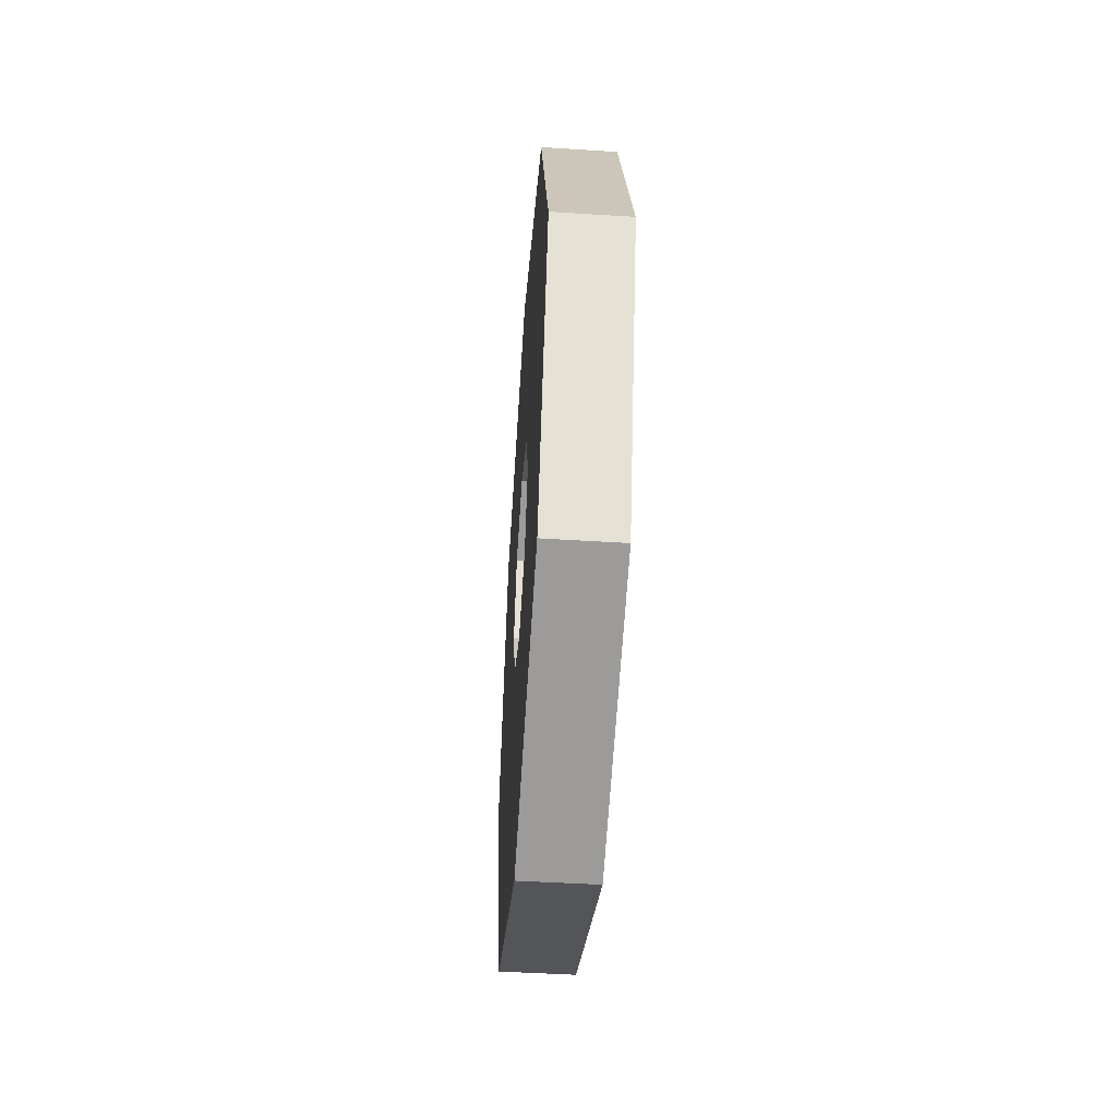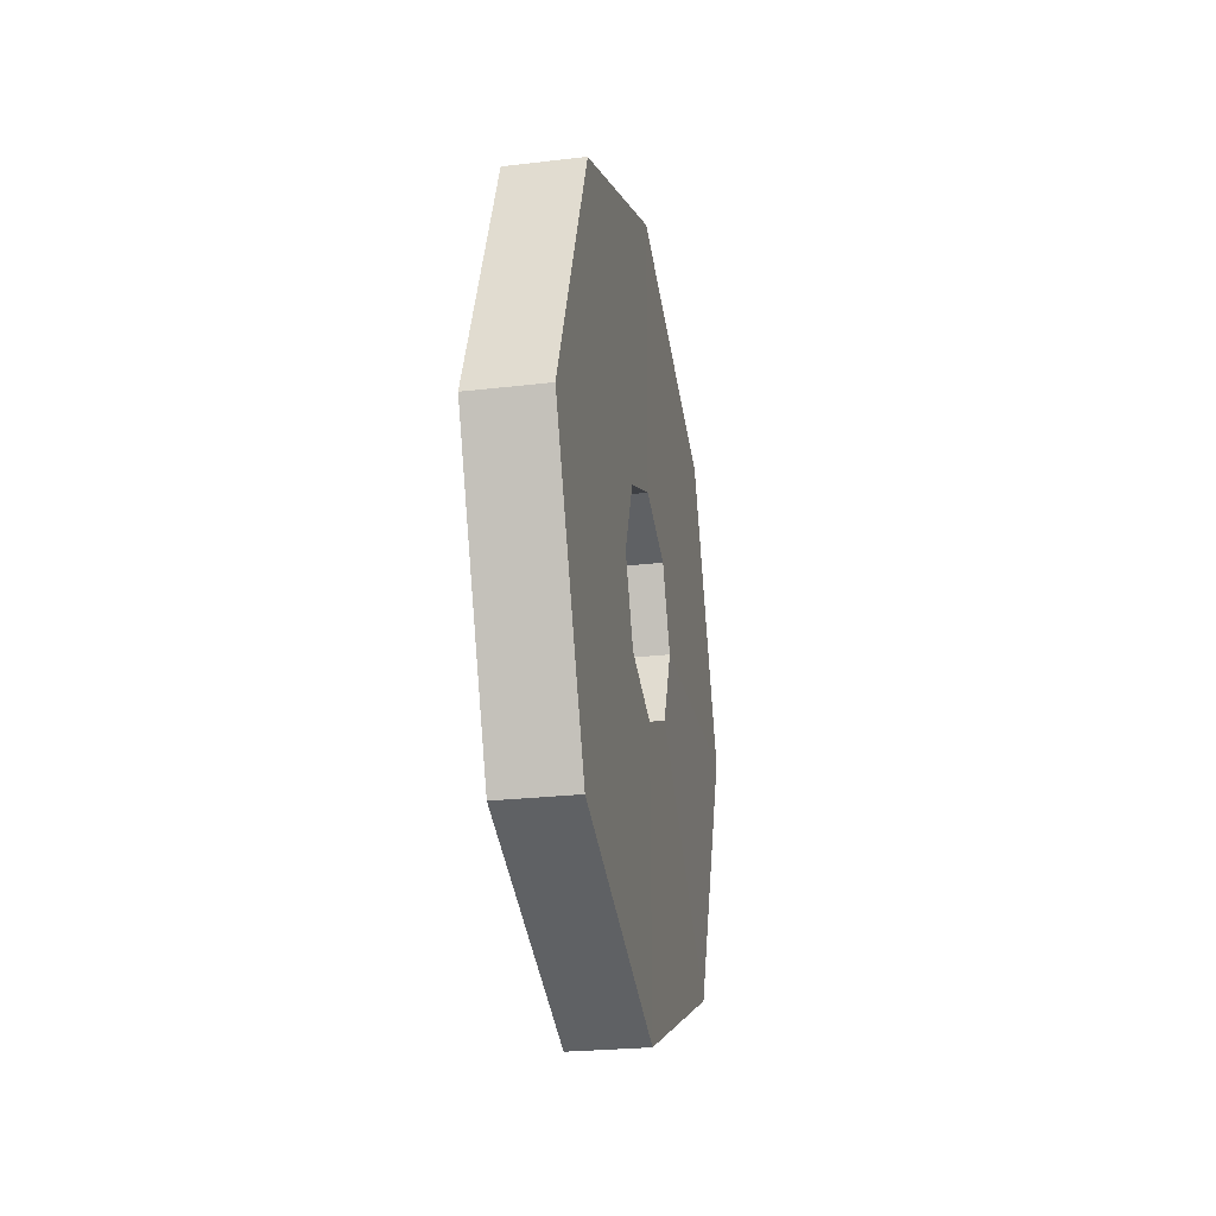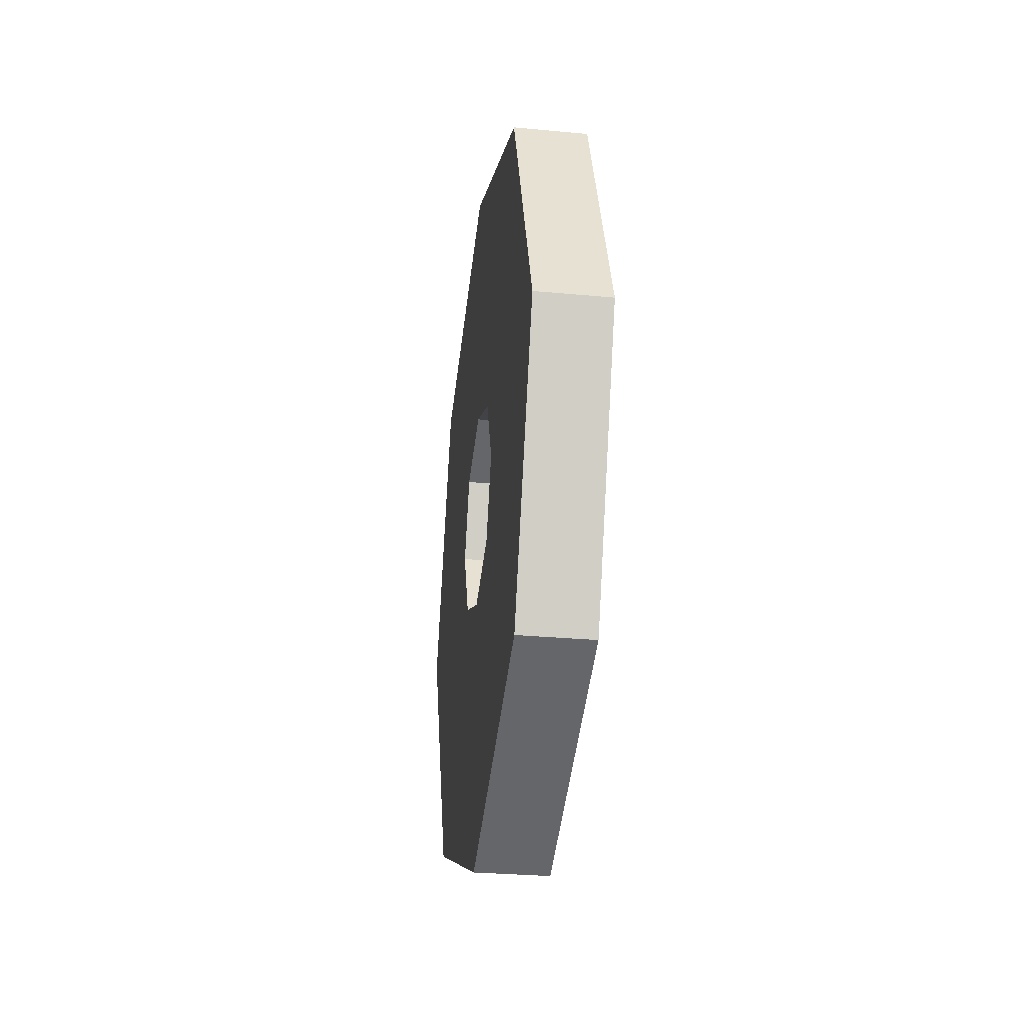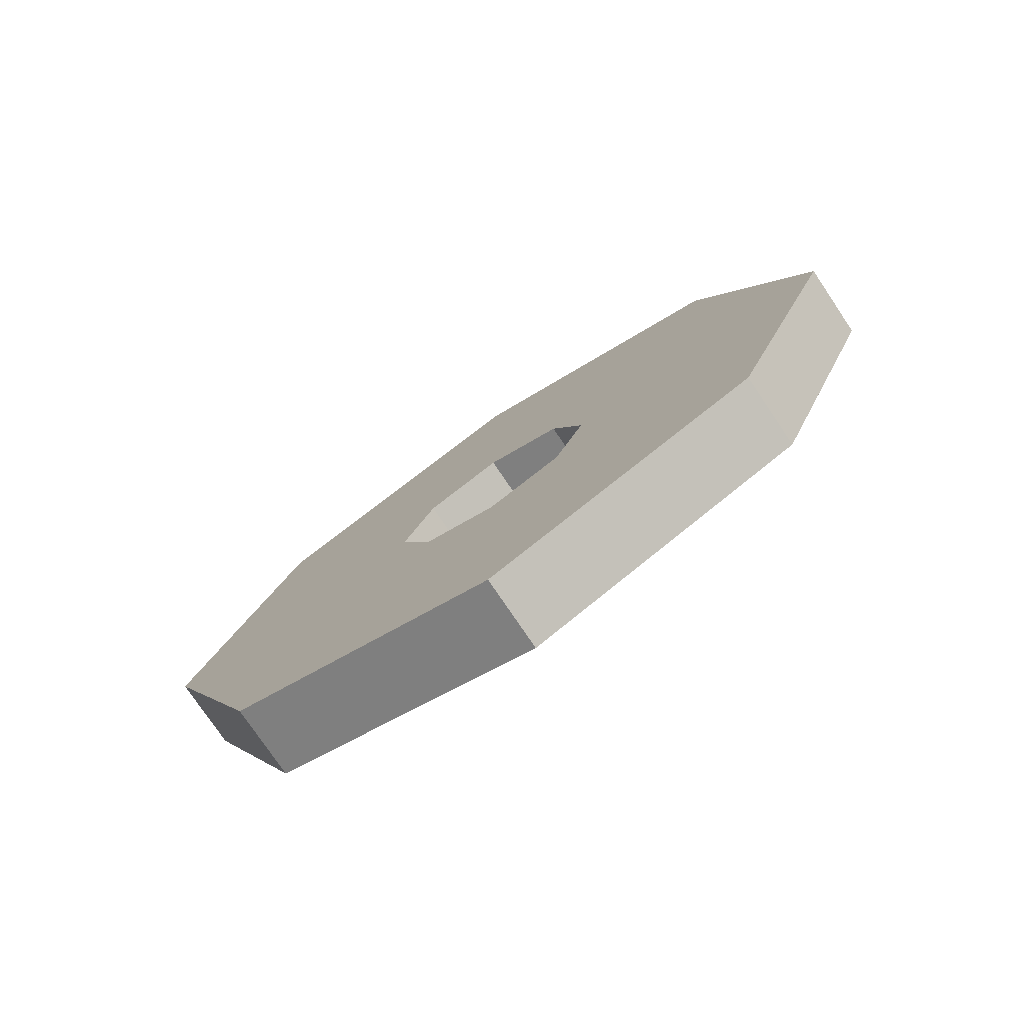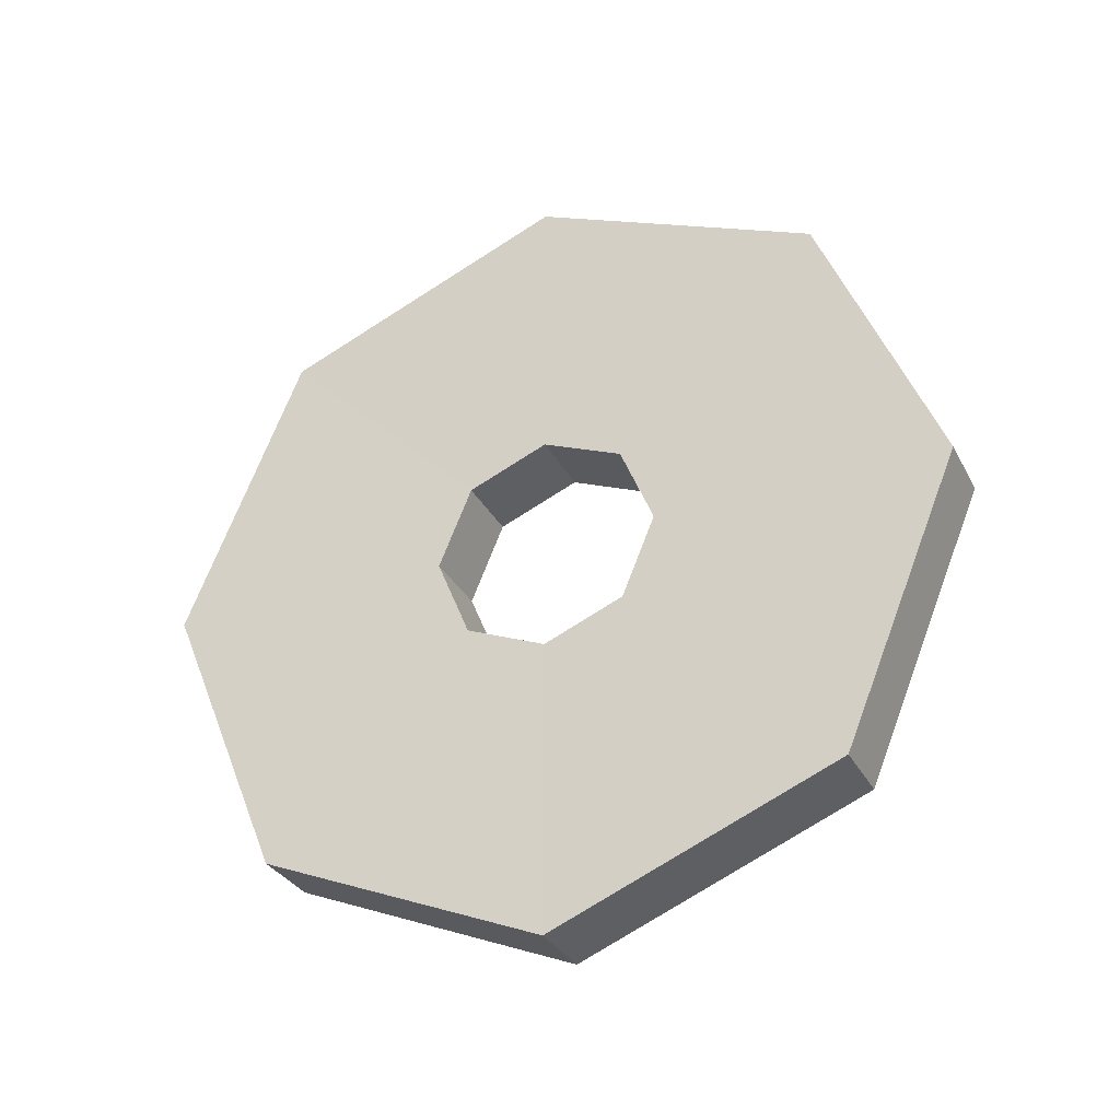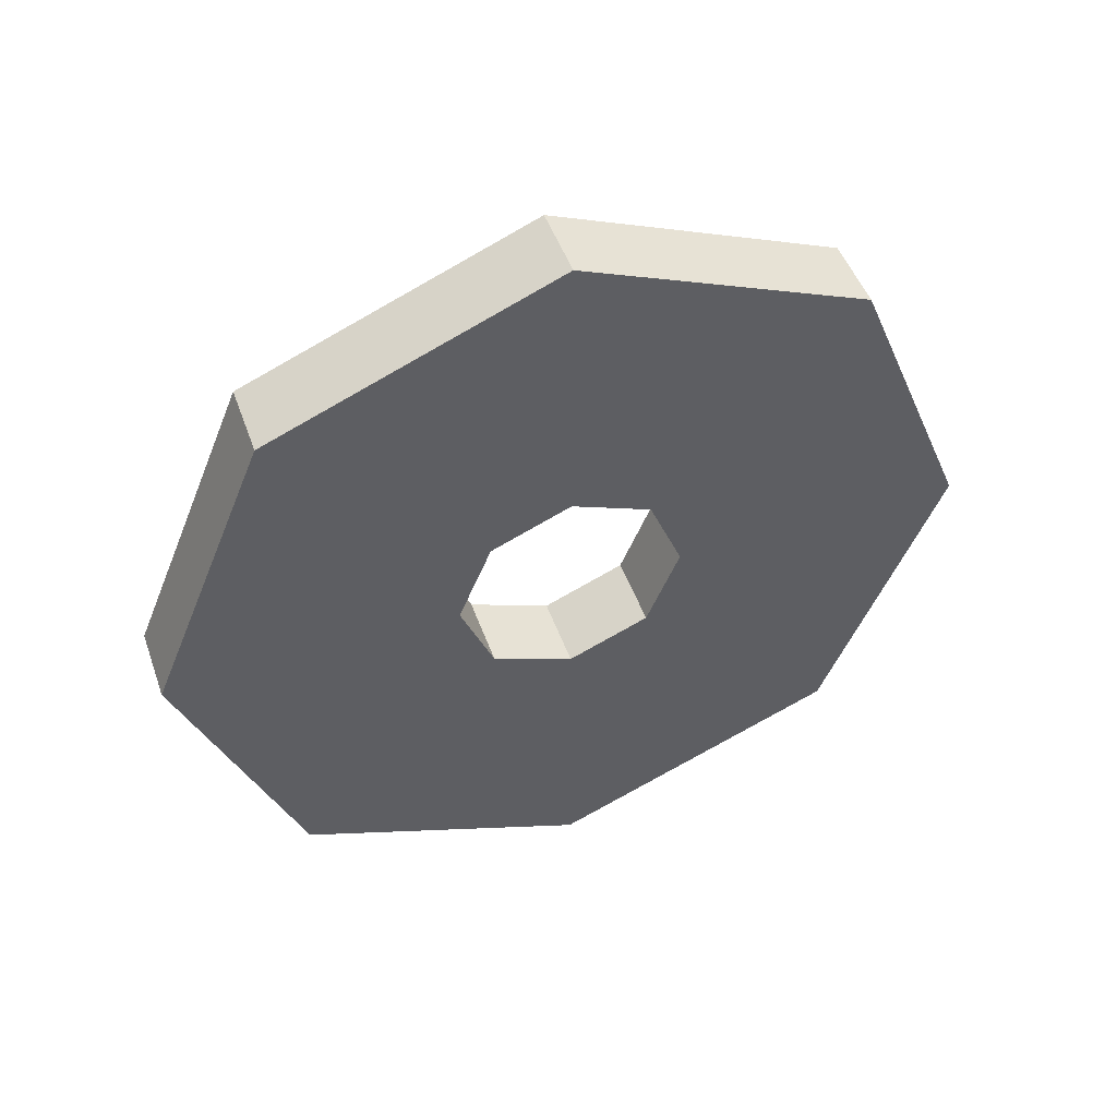
<metadata>
{"format":"obj","ext":"obj","renderer":"f3d","projection":"perspective","resolution":1024,"background":"white","views":[{"elev":-47.1,"azim":175.9,"up":"+Y"},{"elev":-24.8,"azim":-169.1,"up":"+Z"},{"elev":-29.3,"azim":-7.9,"up":"+Z"},{"elev":-77.2,"azim":124.0,"up":"+Z"},{"elev":-31.4,"azim":113.7,"up":"+Z"},{"elev":48.6,"azim":70.7,"up":"+Y"}]}
</metadata>
<code>
o Circle
v 0.09302 0 -1
v 0.09302 0.7071 -0.7071
v 0.09302 1 0
v 0.09302 0.7071 0.7071
v 0.09302 -0 1
v 0.09302 -0.7071 0.7071
v 0.09302 -1 -0
v 0.09302 -0.7071 -0.7071
v 0.09205 -0 -0.2802
v 0.09205 0.1981 -0.1981
v 0.09205 0.2802 0
v 0.09205 0.1981 0.1981
v 0.09205 -0 0.2802
v 0.09205 -0.1981 0.1981
v 0.09205 -0.2802 -0
v 0.09205 -0.1981 -0.1981
v 0 0 -1
v 0 0.7071 -0.7071
v 0 1 0
v 0 0.7071 0.7071
v 0 -0 1
v 0 -0.7071 0.7071
v 0 -1 -0
v 0 -0.7071 -0.7071
v -0.09302 0 -1
v -0.09302 0.7071 -0.7071
v -0.09302 1 0
v -0.09302 0.7071 0.7071
v -0.09302 -0 1
v -0.09302 -0.7071 0.7071
v -0.09302 -1 -0
v -0.09302 -0.7071 -0.7071
v -0.09205 -0 -0.2802
v -0.09205 0.1981 -0.1981
v -0.09205 0.2802 0
v -0.09205 0.1981 0.1981
v -0.09205 -0 0.2802
v -0.09205 -0.1981 0.1981
v -0.09205 -0.2802 -0
v -0.09205 -0.1981 -0.1981
v 0 -0 -0.2802
v 0 0.1981 -0.1981
v 0 0.2802 0
v 0 0.1981 0.1981
v 0 -0 0.2802
v 0 -0.1981 0.1981
v 0 -0.2802 -0
v 0 -0.1981 -0.1981
f 23 8 24
f 21 6 22
f 19 4 20
f 17 2 18
f 24 1 17
f 22 7 23
f 20 5 21
f 18 3 19
f 6 15 7
f 5 12 13
f 2 11 3
f 8 15 16
f 6 13 14
f 4 11 12
f 1 10 2
f 8 9 1
f 9 42 10
f 16 41 9
f 14 47 15
f 12 45 13
f 10 43 11
f 15 48 16
f 13 46 14
f 11 44 12
f 32 23 24
f 30 21 22
f 28 19 20
f 26 17 18
f 25 24 17
f 31 22 23
f 29 20 21
f 27 18 19
f 39 30 31
f 29 36 28
f 35 26 27
f 32 39 31
f 30 37 29
f 28 35 27
f 34 25 26
f 33 32 25
f 42 33 34
f 41 40 33
f 47 38 39
f 37 44 36
f 43 34 35
f 48 39 40
f 46 37 38
f 44 35 36
f 23 7 8
f 21 5 6
f 19 3 4
f 17 1 2
f 24 8 1
f 22 6 7
f 20 4 5
f 18 2 3
f 6 14 15
f 5 4 12
f 2 10 11
f 8 7 15
f 6 5 13
f 4 3 11
f 1 9 10
f 8 16 9
f 9 41 42
f 16 48 41
f 14 46 47
f 12 44 45
f 10 42 43
f 15 47 48
f 13 45 46
f 11 43 44
f 32 31 23
f 30 29 21
f 28 27 19
f 26 25 17
f 25 32 24
f 31 30 22
f 29 28 20
f 27 26 18
f 39 38 30
f 29 37 36
f 35 34 26
f 32 40 39
f 30 38 37
f 28 36 35
f 34 33 25
f 33 40 32
f 42 41 33
f 41 48 40
f 47 46 38
f 37 45 44
f 43 42 34
f 48 47 39
f 46 45 37
f 44 43 35

</code>
